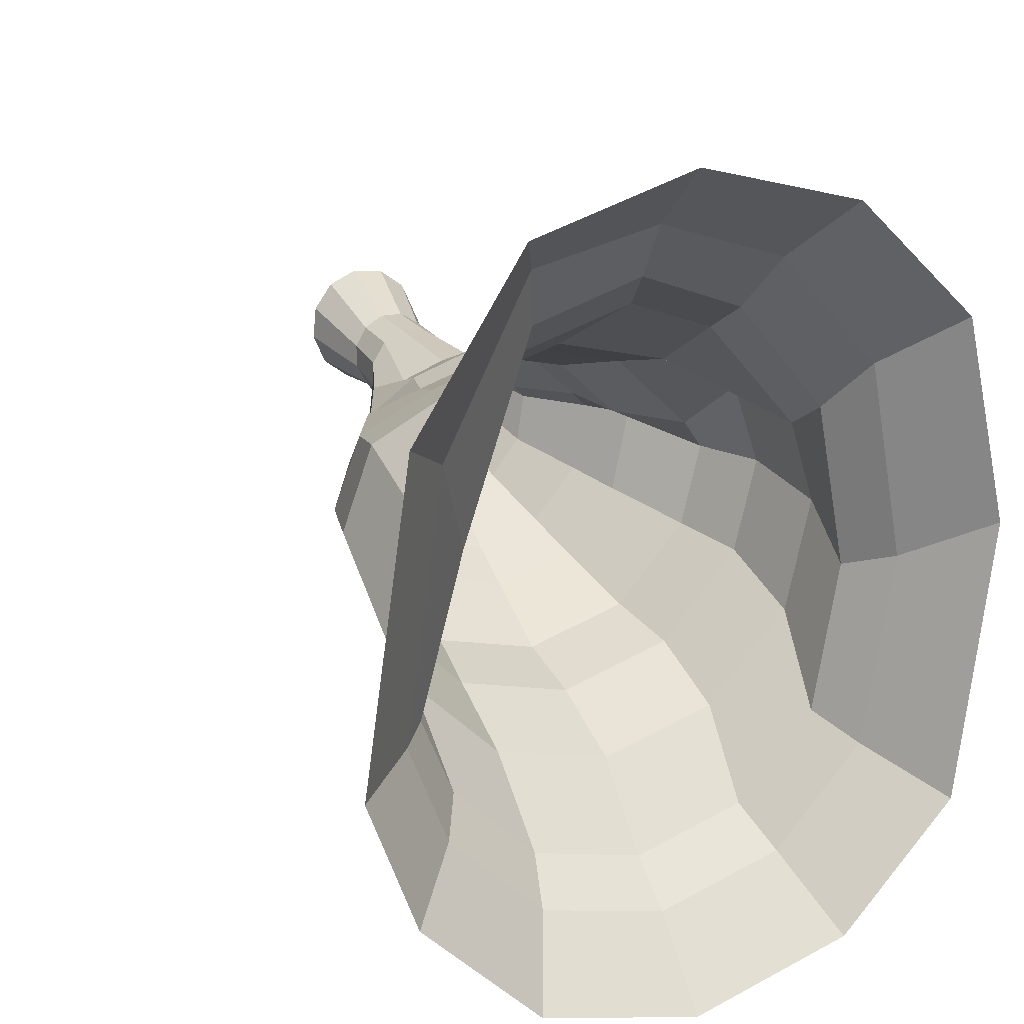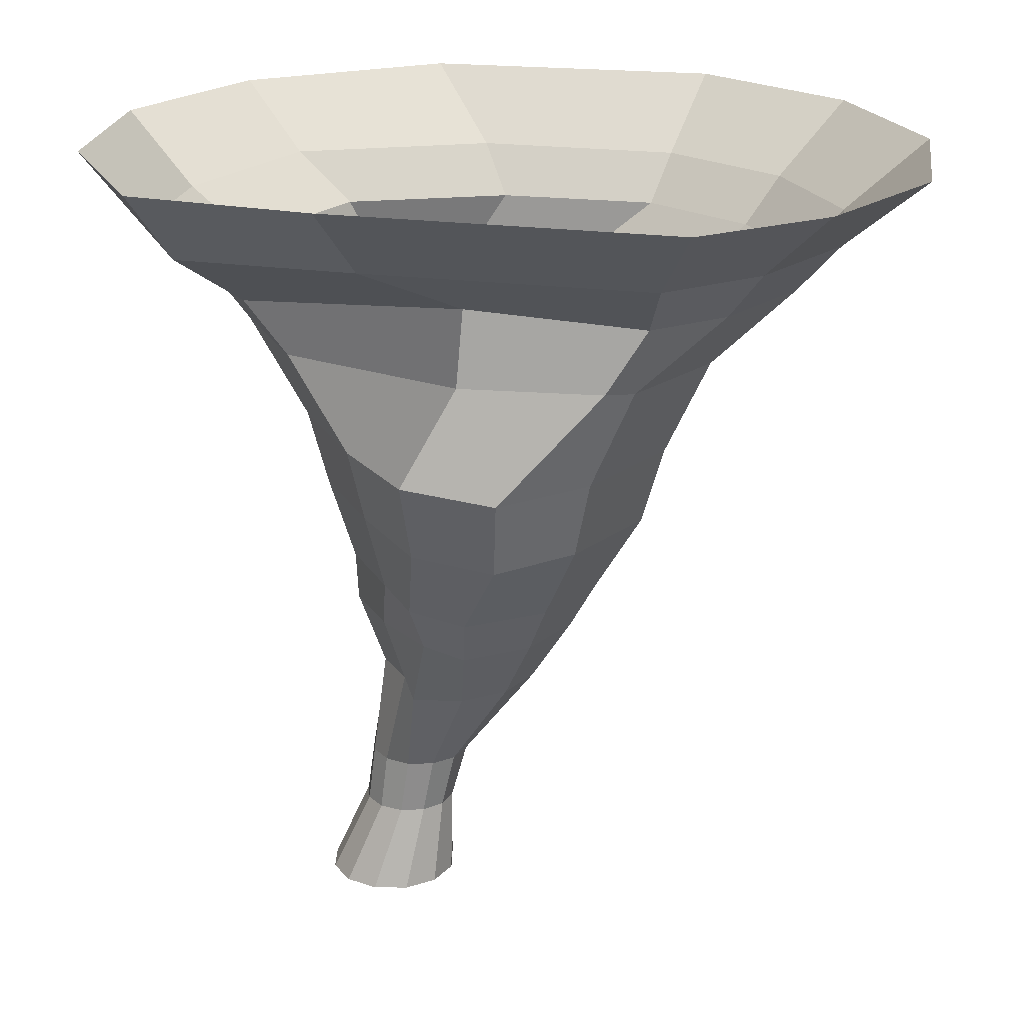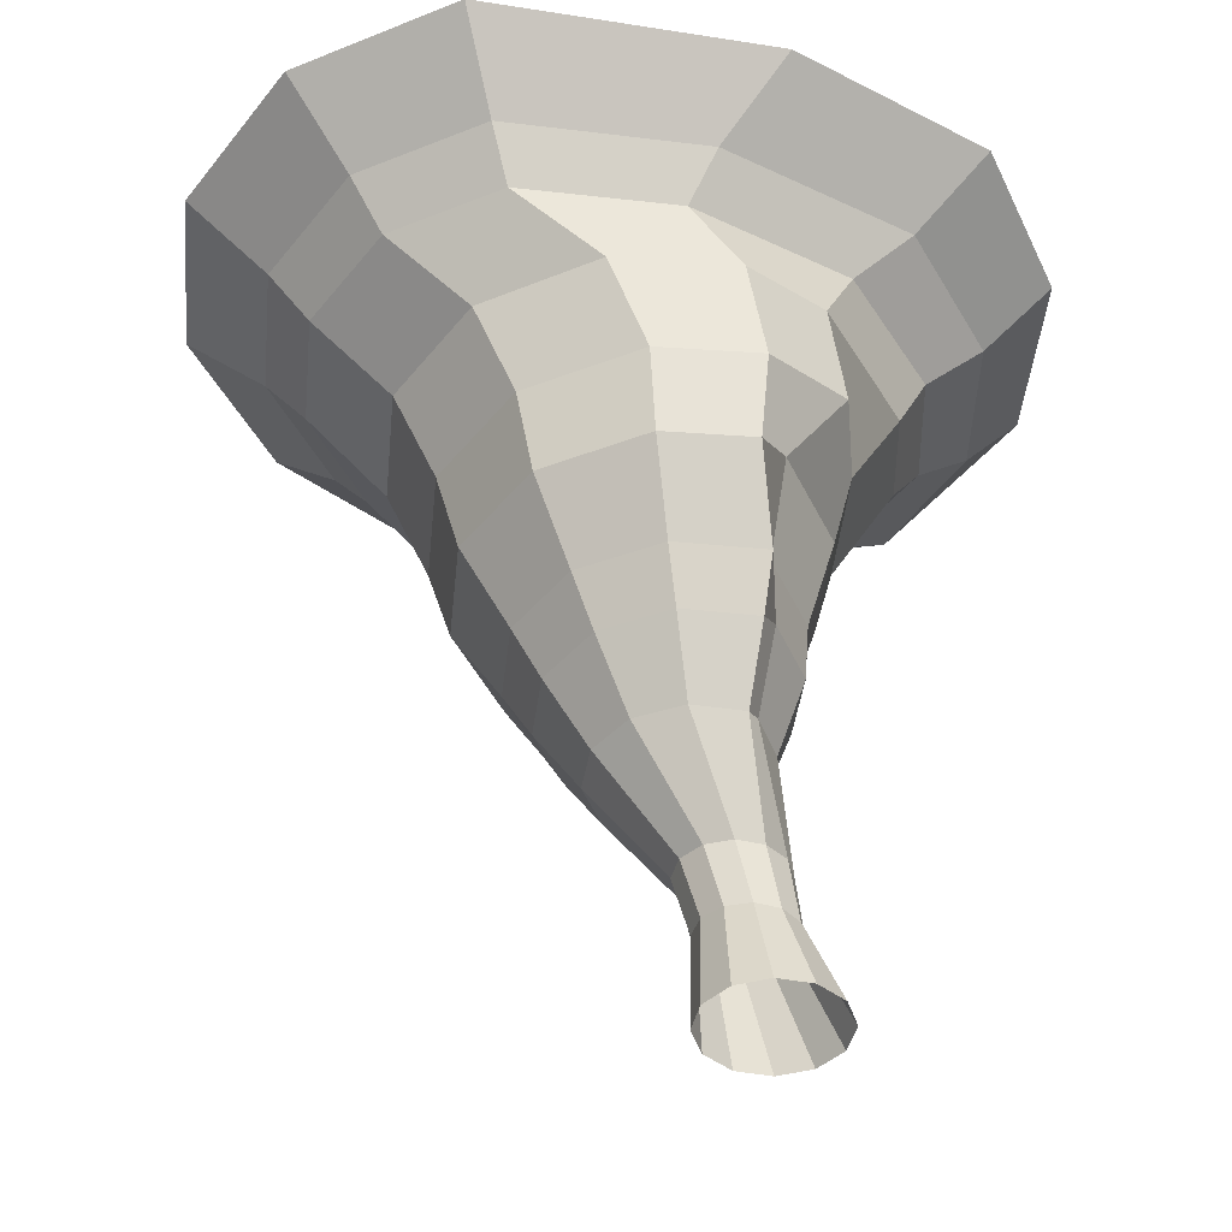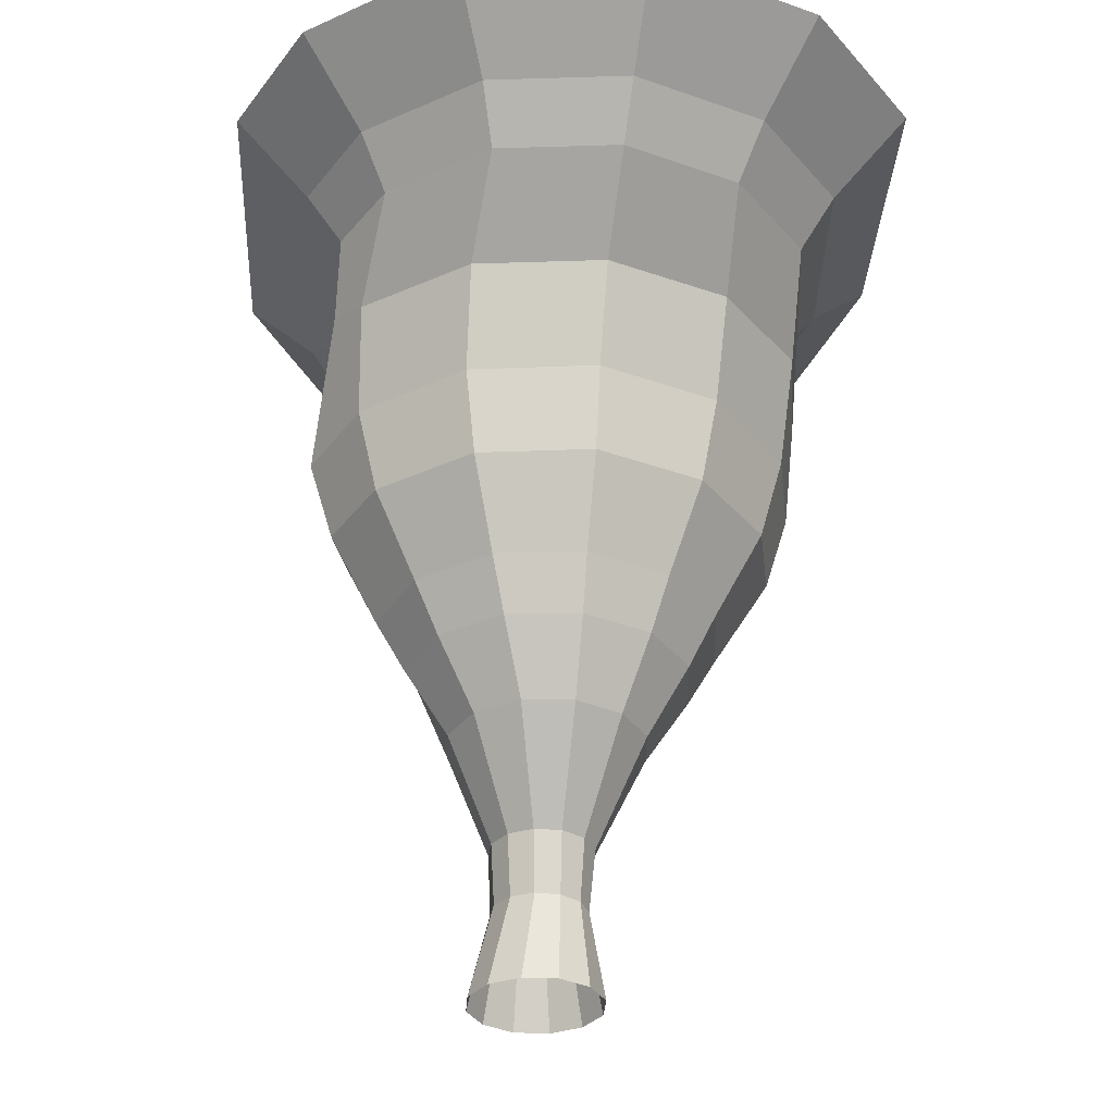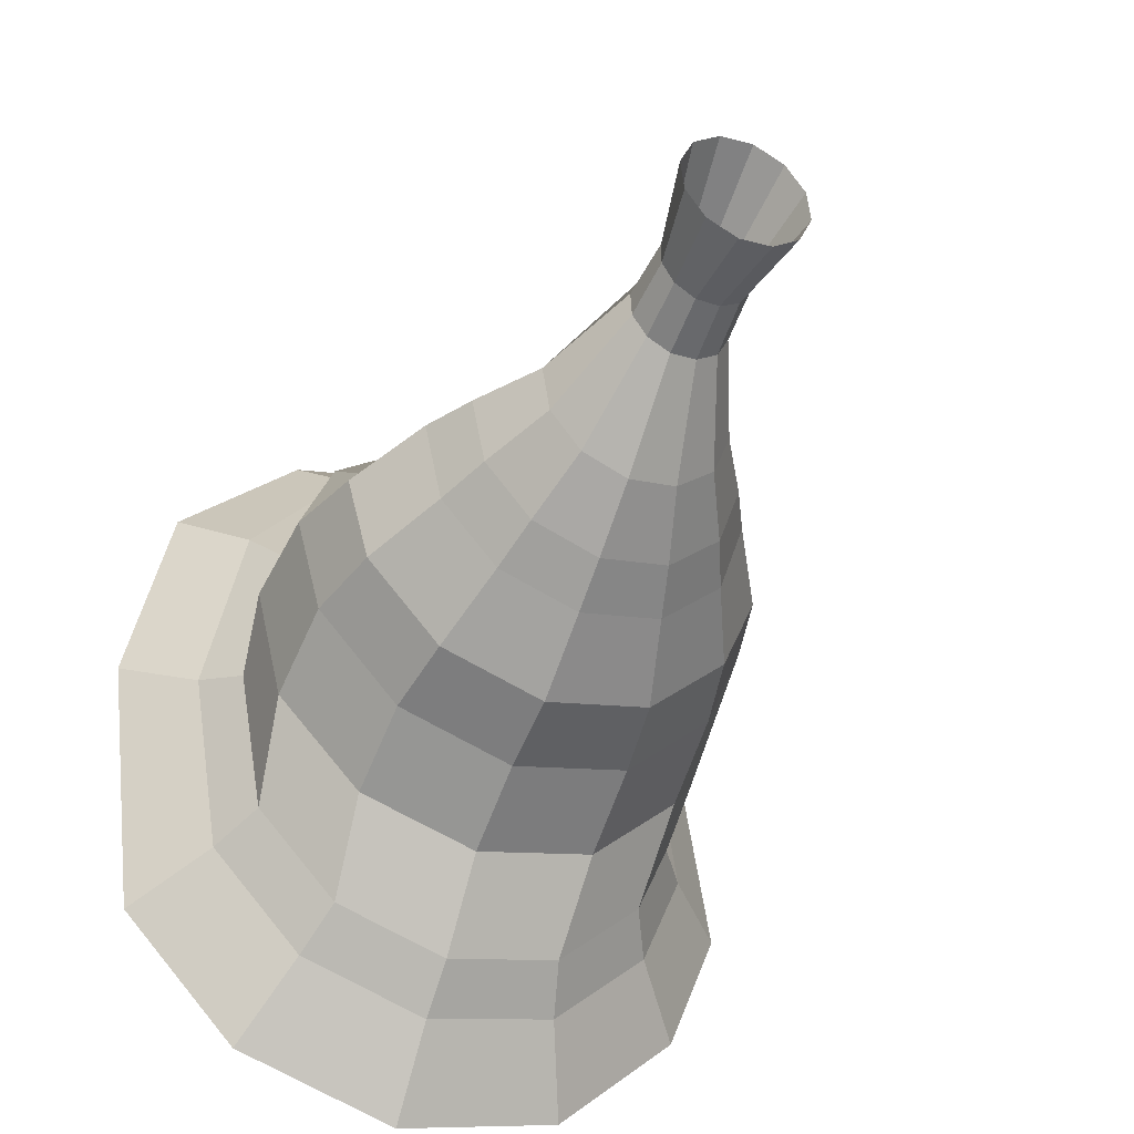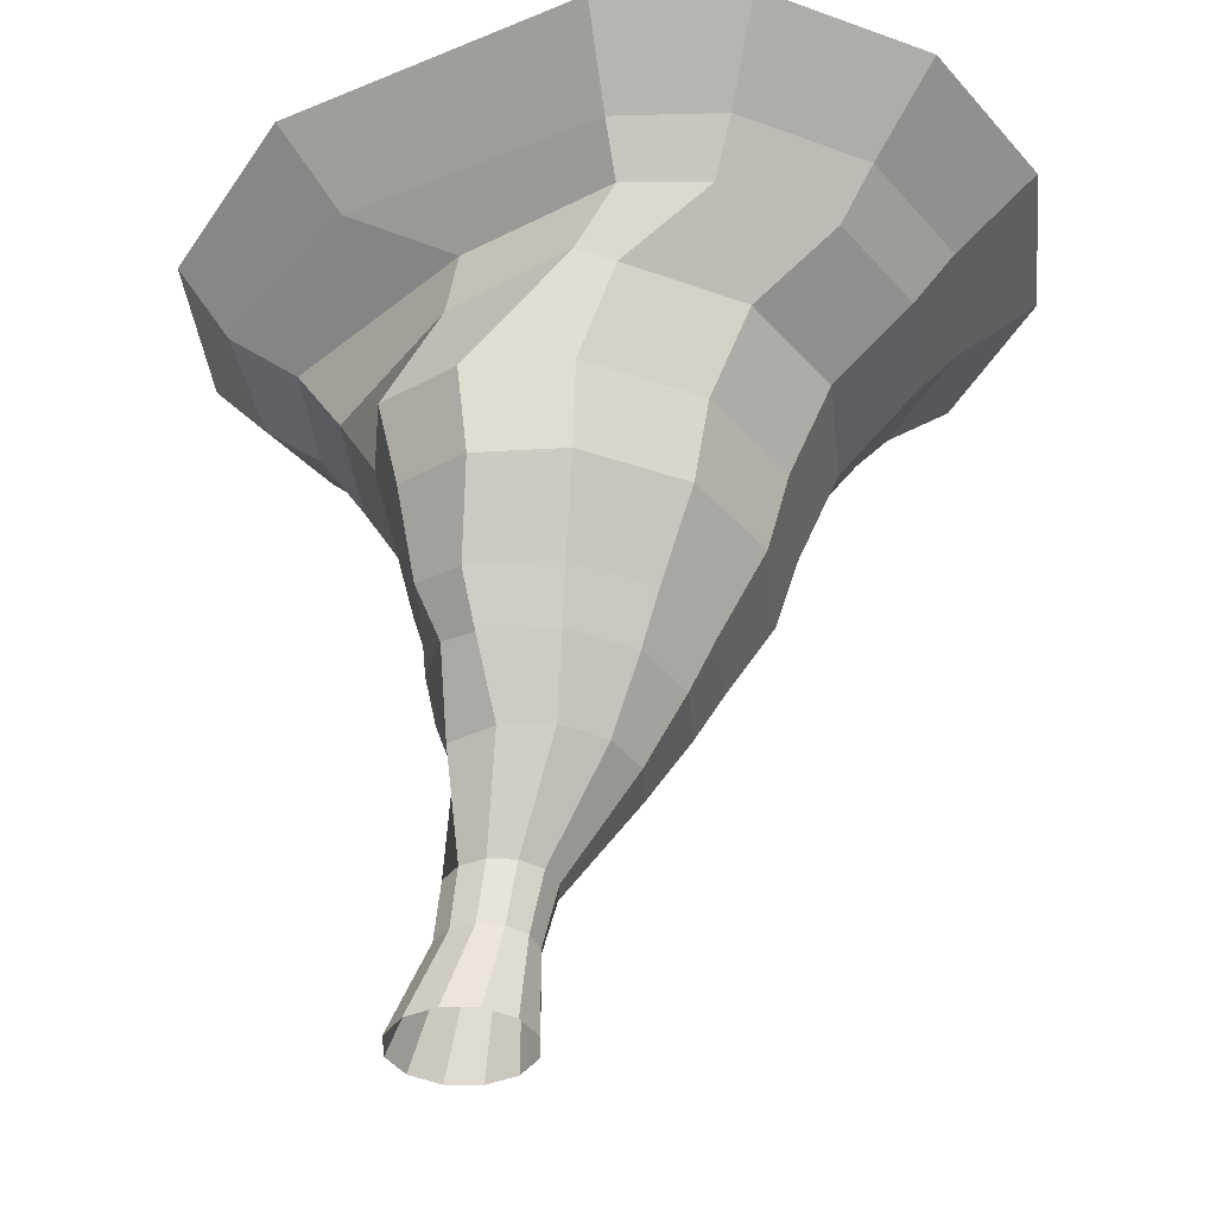
<metadata>
{"format":"obj","ext":"obj","renderer":"f3d","projection":"perspective","resolution":1024,"background":"white","views":[{"elev":16.3,"azim":153.6,"up":"+Z"},{"elev":22.1,"azim":85.0,"up":"+Y"},{"elev":-43.3,"azim":-108.6,"up":"+Y"},{"elev":-32.5,"azim":170.2,"up":"+Y"},{"elev":-38.8,"azim":-23.5,"up":"+Z"},{"elev":-37.7,"azim":113.3,"up":"+Y"}]}
</metadata>
<code>
o BézierCurve
v -0.01294 0 -0.107
v -0.01486 0.1037 -0.1056
v -0.01299 0.1748 -0.1261
v -0.01265 0.2932 -0.22
v -0.0118 0.3764 -0.2737
v -0.01059 0.4378 -0.3086
v -0.01059 0.5381 -0.3693
v -0.01059 0.6356 -0.3983
v -0.01059 0.7469 -0.4525
v -0.01128 0.8345 -0.5539
v -0.01298 0.8928 -0.6065
v -0.01463 0.9804 -0.7109
v 0.02909 0 -0.1026
v 0.0149 0.1037 -0.1056
v 0.01949 0.1748 -0.1243
v 0.04894 0.2932 -0.2103
v 0.07652 0.3764 -0.2564
v 0.09501 0.4378 -0.286
v 0.1253 0.5381 -0.3385
v 0.1399 0.6356 -0.3636
v 0.1438 0.7483 -0.4168
v 0.1364 0.8358 -0.5204
v 0.155 0.8942 -0.5684
v 0.1994 0.9822 -0.6614
v 0.06332 0 -0.07788
v 0.04066 0.1037 -0.09075
v 0.04676 0.1748 -0.1066
v 0.09742 0.2932 -0.1711
v 0.1443 0.3764 -0.1972
v 0.1752 0.4378 -0.2136
v 0.2277 0.5381 -0.2439
v 0.2528 0.6356 -0.2584
v 0.2597 0.7522 -0.3088
v 0.2475 0.8396 -0.4176
v 0.2815 0.8985 -0.4515
v 0.3601 0.9878 -0.5115
v 0.08059 0 -0.03932
v 0.05553 0.1037 -0.06498
v 0.06149 0.1748 -0.07758
v 0.1198 0.2932 -0.1129
v 0.1735 0.3764 -0.112
v 0.2084 0.4378 -0.1108
v 0.269 0.5328 -0.1425
v 0.298 0.6304 -0.1425
v 0.2878 0.7616 -0.2702
v 0.2891 0.8389 -0.3199
v 0.3326 0.8967 -0.3256
v 0.4242 0.9867 -0.3447
v 0.07626 0 0.002713
v 0.05552 0.1037 -0.03522
v 0.05975 0.1748 -0.04509
v 0.1101 0.2932 -0.05129
v 0.1561 0.3896 -0.06327
v 0.1857 0.451 -0.04478
v 0.2383 0.546 -0.04609
v 0.2634 0.6436 -0.03159
v 0.2521 0.7626 -0.1006
v 0.2398 0.8549 -0.1097
v 0.2945 0.9172 0.01283
v 0.375 1.009 0.0607
v 0.0515 0 0.03695
v 0.04064 0.1037 -0.009451
v 0.042 0.1748 -0.01783
v 0.07086 0.3064 -0.04237
v 0.09697 0.3975 -0.01655
v 0.1134 0.4563 -0.01738
v 0.1437 0.5592 0.006138
v 0.1582 0.6515 0.02599
v 0.1249 0.7675 0.09346
v 0.145 0.8431 0.1429
v 0.1775 0.904 0.221
v 0.2264 0.9939 0.2707
v 0.01294 0 0.05422
v 0.01486 0.1037 0.00542
v 0.01299 0.1748 -0.003096
v 0.01265 0.3064 -0.01999
v 0.0118 0.3975 0.0126
v 0.01059 0.4563 0.01582
v 0.01059 0.5592 0.04748
v 0.01059 0.6515 0.07121
v -0.02661 0.7675 0.1397
v 0.000676 0.843 0.1881
v 0.01294 0.9042 0.26
v 0.01462 0.9941 0.3361
v -0.02909 0 0.04989
v -0.0149 0.1037 0.005412
v -0.01949 0.1748 -0.004838
v -0.04894 0.3064 -0.02972
v -0.07652 0.3975 -0.004742
v -0.09501 0.4563 -0.006796
v -0.1253 0.5592 0.01673
v -0.1399 0.6515 0.03658
v -0.1438 0.7596 0.09882
v -0.136 0.8417 0.1394
v -0.1551 0.904 0.2089
v -0.2008 0.9937 0.2847
v -0.06332 0 0.02513
v -0.04066 0.1037 -0.009475
v -0.04676 0.1748 -0.02259
v -0.09742 0.3064 -0.06893
v -0.1443 0.3975 -0.06392
v -0.1752 0.4563 -0.07919
v -0.2277 0.5592 -0.07787
v -0.2528 0.6436 -0.01325
v -0.2597 0.7717 -0.03406
v -0.2467 0.8543 0.006481
v -0.2816 0.9151 0.07019
v -0.3634 0.994 0.1346
v -0.08059 0 -0.01343
v -0.05553 0.1037 -0.03525
v -0.06149 0.1748 -0.0516
v -0.1198 0.2932 -0.08757
v -0.1735 0.3764 -0.08842
v -0.2084 0.4378 -0.08964
v -0.269 0.5328 -0.1213
v -0.298 0.6304 -0.1213
v -0.306 0.753 -0.1459
v -0.2915 0.8465 -0.2045
v -0.3326 0.9087 -0.1822
v -0.4175 1.001 -0.1255
v -0.07626 0 -0.05546
v -0.05552 0.1037 -0.06501
v -0.05975 0.1748 -0.08408
v -0.1101 0.2932 -0.1492
v -0.1561 0.3764 -0.1767
v -0.1857 0.4378 -0.1952
v -0.2383 0.5381 -0.2256
v -0.2634 0.6356 -0.2401
v -0.2703 0.7529 -0.2905
v -0.2588 0.8403 -0.3981
v -0.2945 0.8994 -0.4291
v -0.3748 0.9887 -0.4863
v -0.0515 0 -0.0897
v -0.04064 0.1037 -0.09077
v -0.042 0.1748 -0.1113
v -0.07086 0.2932 -0.1976
v -0.09697 0.3764 -0.2446
v -0.1134 0.4378 -0.2754
v -0.1437 0.5381 -0.3279
v -0.1582 0.6356 -0.353
v -0.1621 0.7486 -0.4063
v -0.1559 0.8362 -0.5091
v -0.1775 0.8947 -0.5555
v -0.2248 0.9828 -0.6468
f 6 7 19 18
f 3 4 16 15
f 10 11 23 22
f 7 8 20 19
f 4 5 17 16
f 11 12 24 23
f 1 2 14 13
f 8 9 21 20
f 5 6 18 17
f 2 3 15 14
f 9 10 22 21
f 14 15 27 26
f 21 22 34 33
f 18 19 31 30
f 15 16 28 27
f 22 23 35 34
f 19 20 32 31
f 16 17 29 28
f 23 24 36 35
f 13 14 26 25
f 20 21 33 32
f 17 18 30 29
f 30 31 43 42
f 27 28 40 39
f 34 35 47 46
f 31 32 44 43
f 28 29 41 40
f 35 36 48 47
f 25 26 38 37
f 32 33 45 44
f 29 30 42 41
f 26 27 39 38
f 33 34 46 45
f 43 44 56 55
f 40 41 53 52
f 47 48 60 59
f 37 38 50 49
f 44 45 57 56
f 41 42 54 53
f 38 39 51 50
f 45 46 58 57
f 42 43 55 54
f 39 40 52 51
f 46 47 59 58
f 59 60 72 71
f 49 50 62 61
f 56 57 69 68
f 53 54 66 65
f 50 51 63 62
f 57 58 70 69
f 54 55 67 66
f 51 52 64 63
f 58 59 71 70
f 55 56 68 67
f 52 53 65 64
f 65 66 78 77
f 62 63 75 74
f 69 70 82 81
f 66 67 79 78
f 63 64 76 75
f 70 71 83 82
f 67 68 80 79
f 64 65 77 76
f 71 72 84 83
f 61 62 74 73
f 68 69 81 80
f 78 79 91 90
f 75 76 88 87
f 82 83 95 94
f 79 80 92 91
f 76 77 89 88
f 83 84 96 95
f 73 74 86 85
f 80 81 93 92
f 77 78 90 89
f 74 75 87 86
f 81 82 94 93
f 94 95 107 106
f 91 92 104 103
f 88 89 101 100
f 95 96 108 107
f 85 86 98 97
f 92 93 105 104
f 89 90 102 101
f 86 87 99 98
f 93 94 106 105
f 90 91 103 102
f 87 88 100 99
f 100 101 113 112
f 107 108 120 119
f 97 98 110 109
f 104 105 117 116
f 101 102 114 113
f 98 99 111 110
f 105 106 118 117
f 102 103 115 114
f 99 100 112 111
f 106 107 119 118
f 103 104 116 115
f 113 114 126 125
f 110 111 123 122
f 117 118 130 129
f 114 115 127 126
f 111 112 124 123
f 118 119 131 130
f 115 116 128 127
f 112 113 125 124
f 119 120 132 131
f 109 110 122 121
f 116 117 129 128
f 129 130 142 141
f 126 127 139 138
f 123 124 136 135
f 130 131 143 142
f 127 128 140 139
f 124 125 137 136
f 131 132 144 143
f 121 122 134 133
f 128 129 141 140
f 125 126 138 137
f 122 123 135 134
f 135 136 4 3
f 142 143 11 10
f 139 140 8 7
f 136 137 5 4
f 143 144 12 11
f 133 134 2 1
f 140 141 9 8
f 137 138 6 5
f 134 135 3 2
f 141 142 10 9
f 138 139 7 6

</code>
